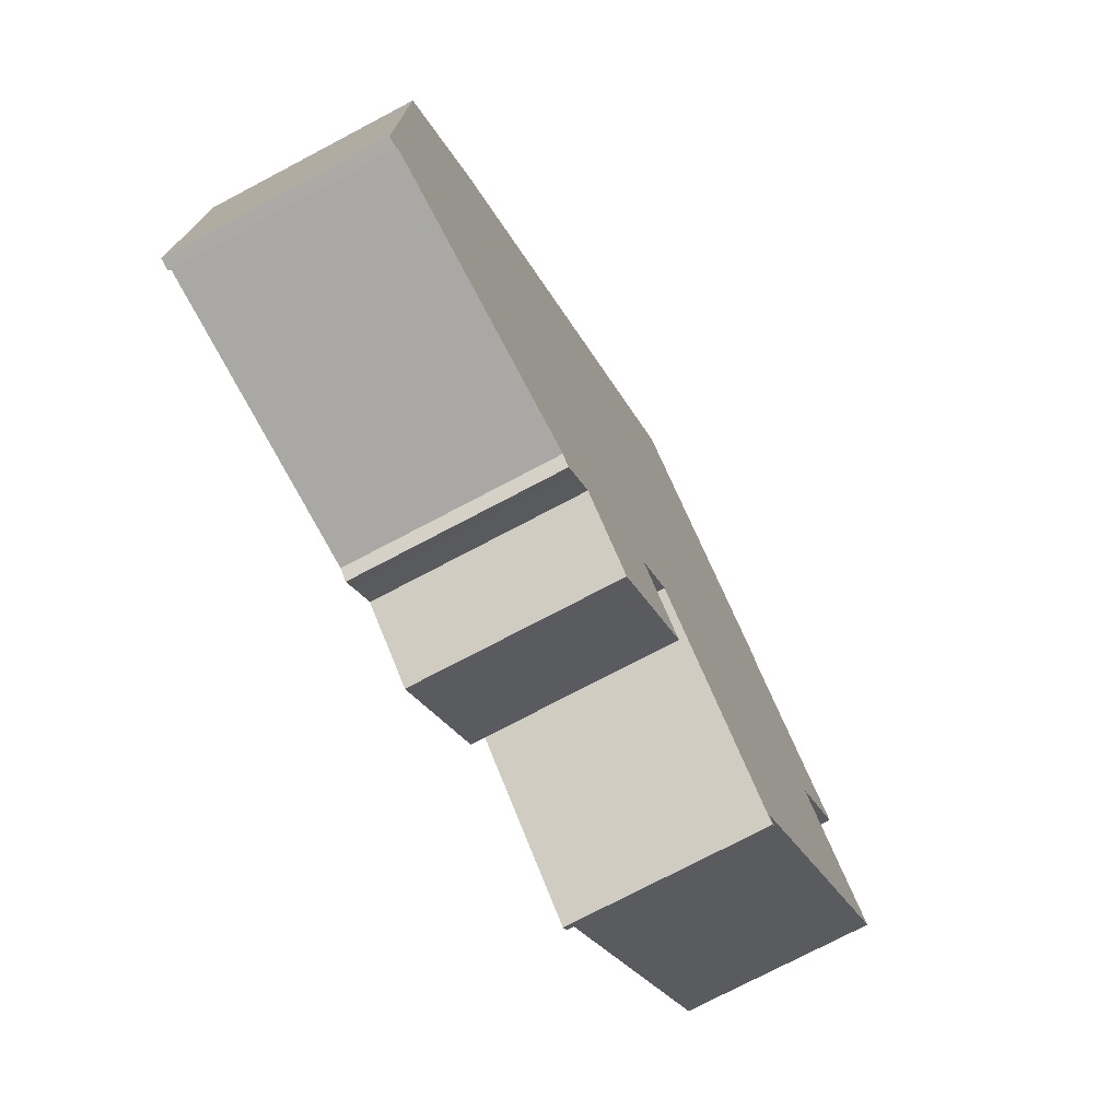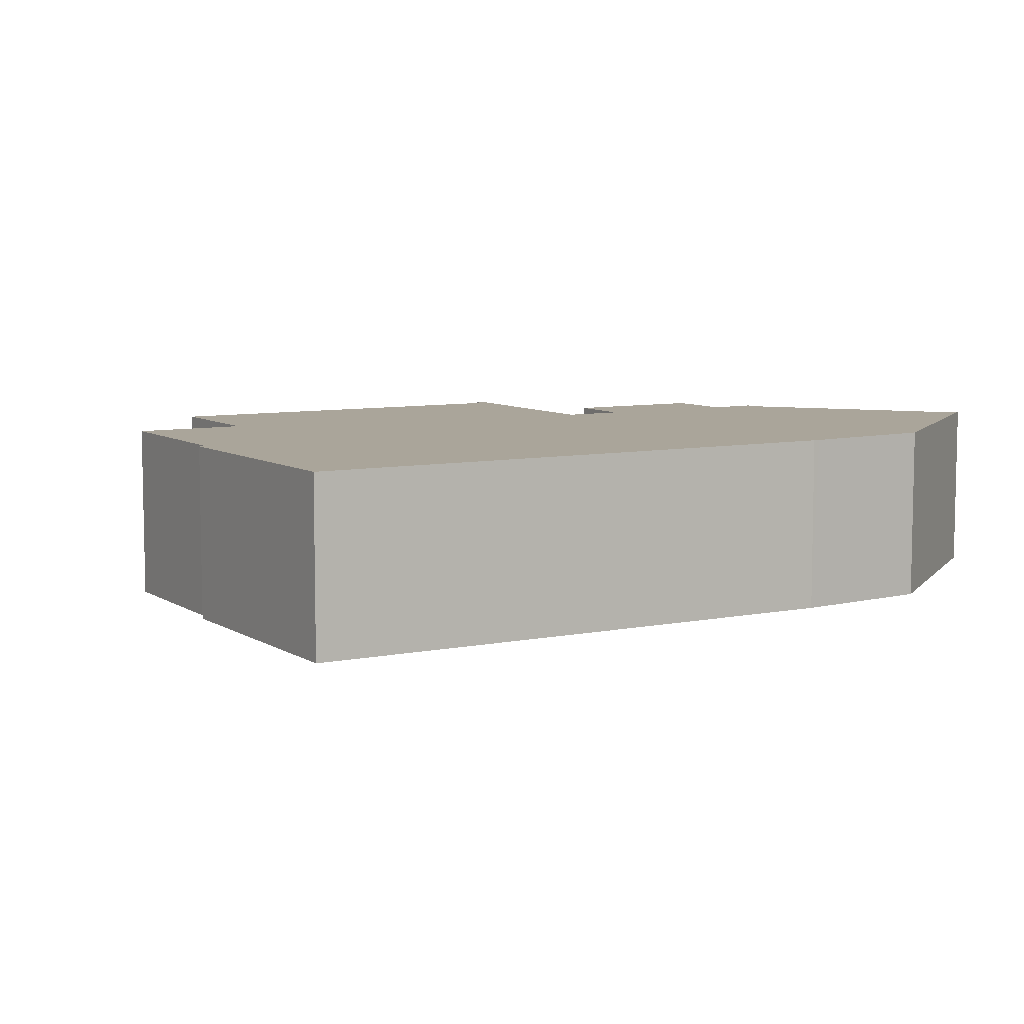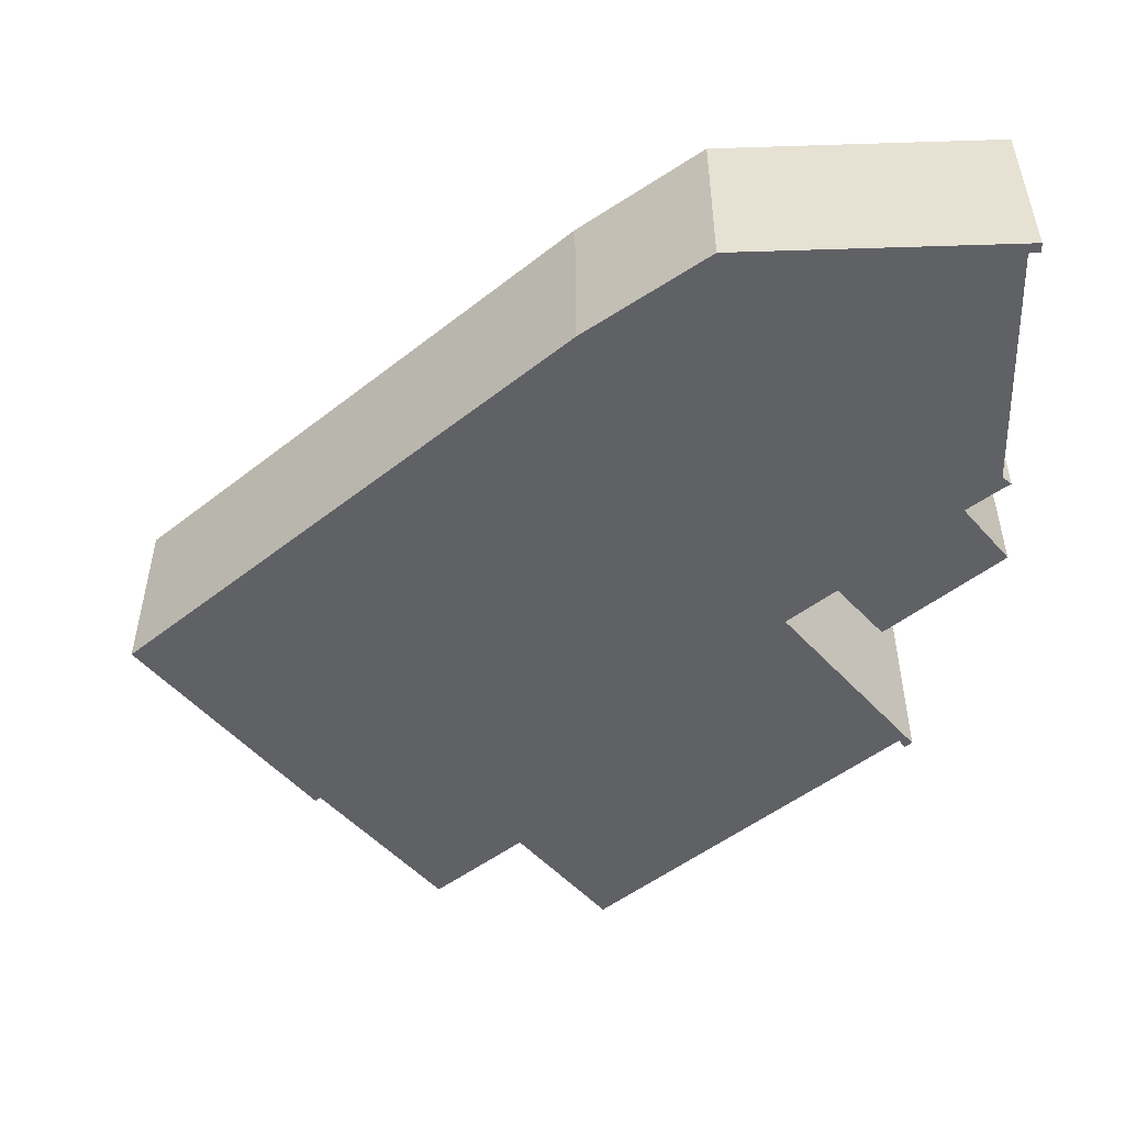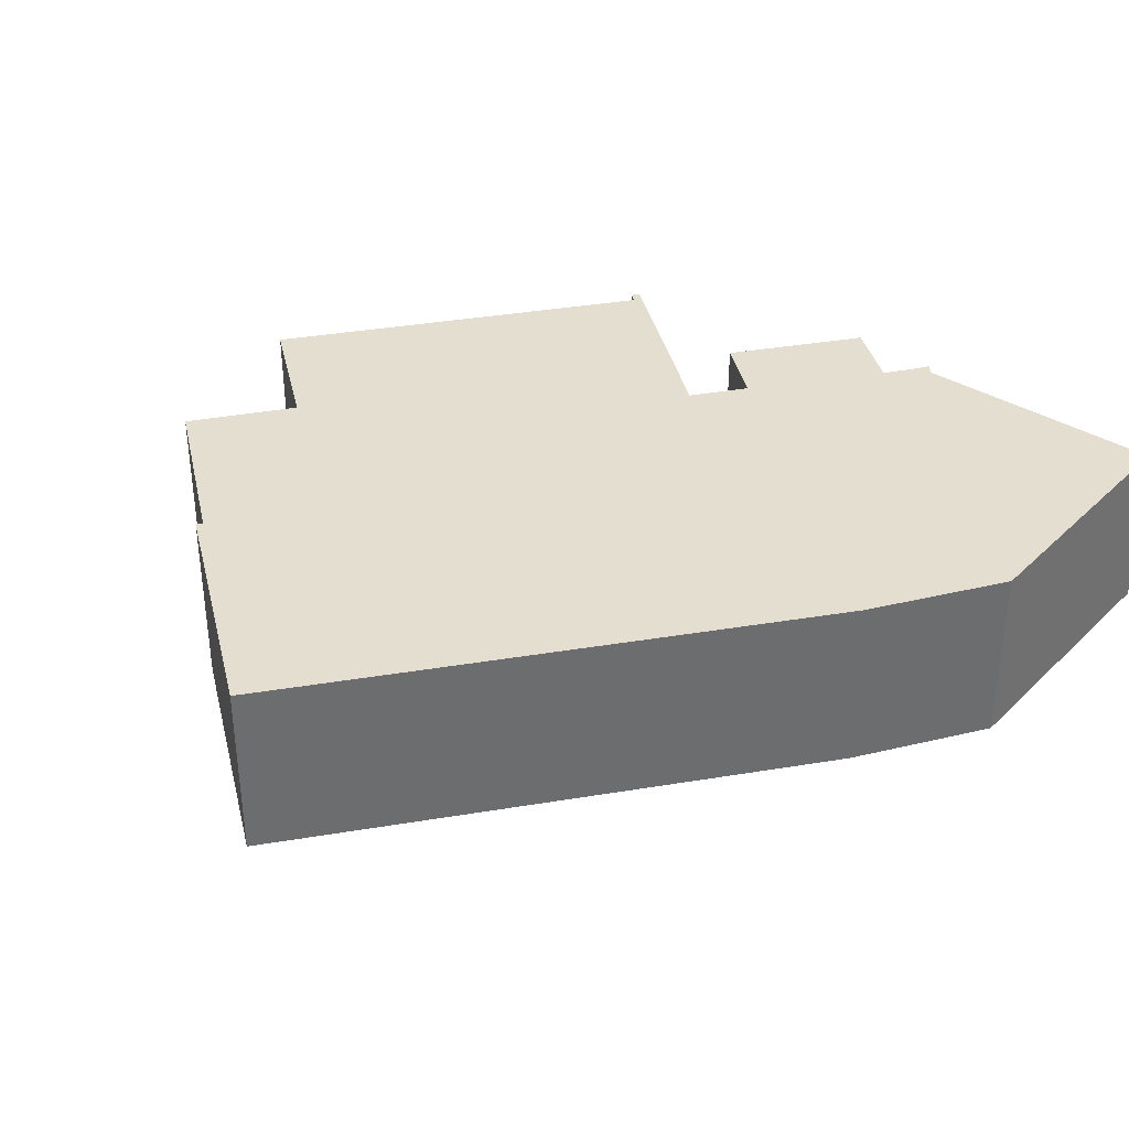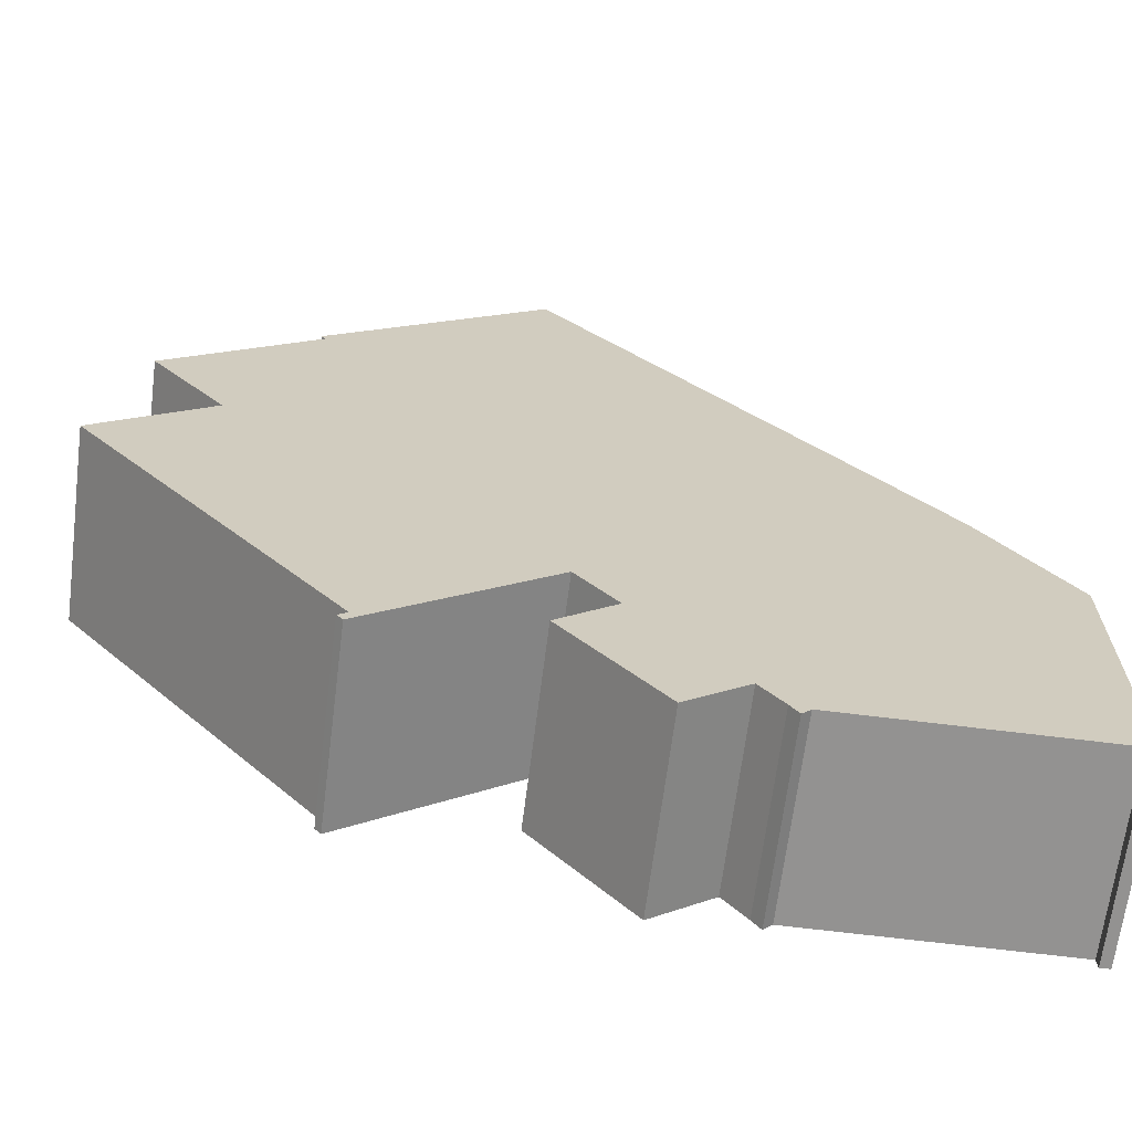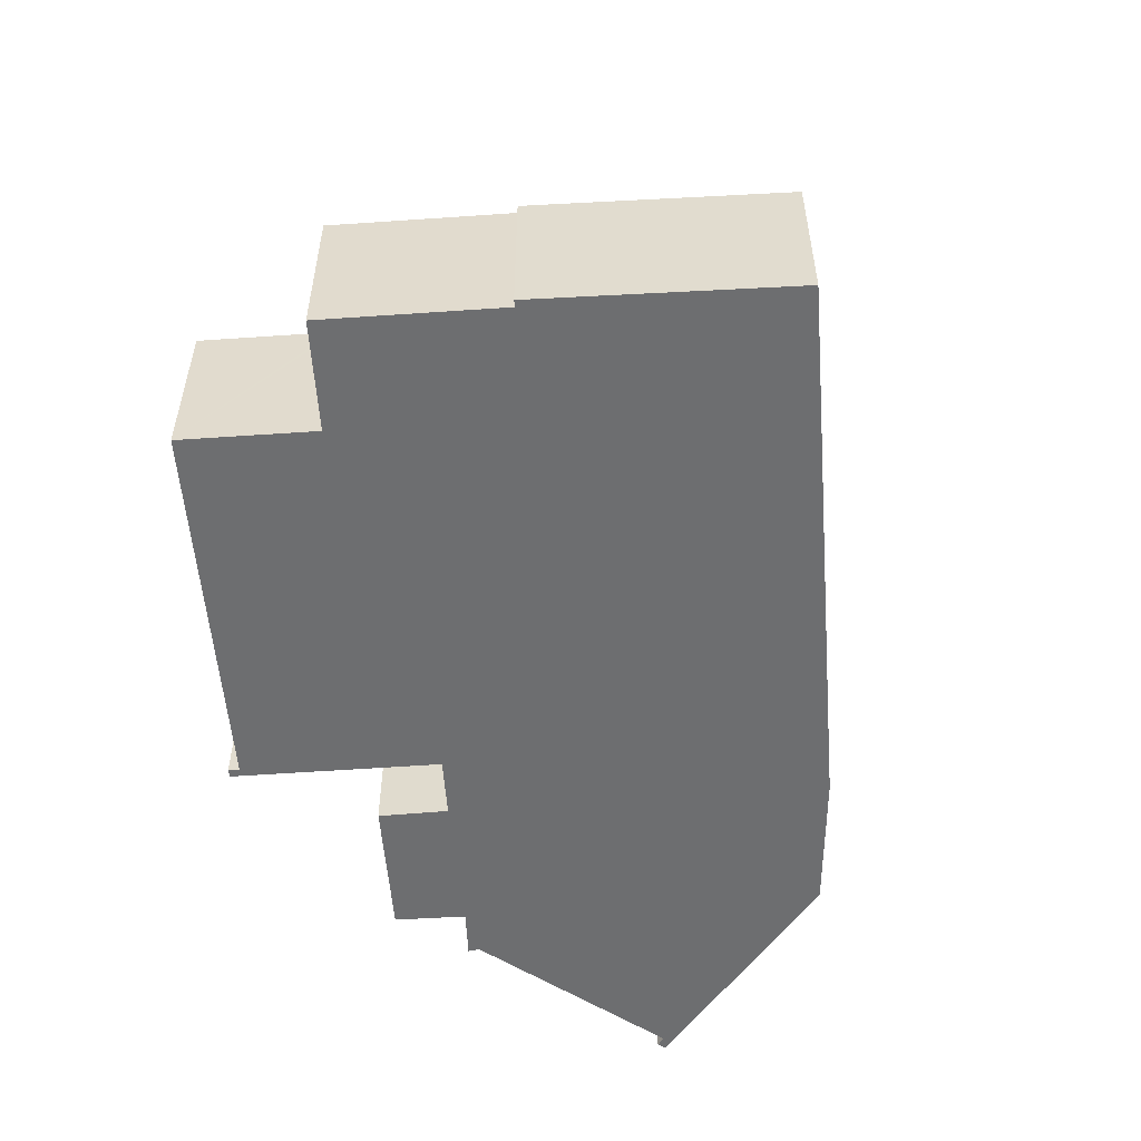
<metadata>
{"format":"obj","ext":"obj","renderer":"f3d","projection":"perspective","resolution":1024,"background":"white","views":[{"elev":-75.0,"azim":117.8,"up":"+Z"},{"elev":7.7,"azim":20.9,"up":"+Y"},{"elev":-50.4,"azim":91.6,"up":"+Y"},{"elev":36.5,"azim":38.6,"up":"+Y"},{"elev":-66.5,"azim":-7.2,"up":"+Z"},{"elev":-54.3,"azim":-34.5,"up":"+Y"}]}
</metadata>
<code>
v  13.34 6.026 -9.5
v  15.13 6.026 -7.871
v  16.37 6.026 -13.26
v  13.28 6.026 -9.422
v  7.999 6.026 -10.52
v  8.303 6.026 -10.3
v  8.192 6.026 -10.76
v  27.81 6.026 -13.16
v  28.07 6.026 -3.761
v  28.13 6.026 -13.15
v  27.8 6.026 -12.79
v  19.63 6.026 -12.8
v  25.39 6.026 0.199
v  25.26 6.026 0.383
v  15.46 6.026 12.41
v  19.34 6.026 -13.11
v  19.07 6.026 -12.69
v  18.33 6.026 -11.72
v  13.83 6.026 -6.223
v  11.83 6.026 -7.829
v  12.99 6.026 15.45
v  3.634 6.026 2.907
v  0 6.026 3.69e-16
v  6.093 6.026 9.82
v  3.495 6.026 2.796
v  3.521 6.026 3.052
v  1.254 6.026 5.947
v  5.933 6.026 9.996
v  8.192 6.589e-16 -10.76
v  7.999 6.443e-16 -10.52
v  8.303 6.306e-16 -10.3
v  0 0 0
v  3.634 -1.78e-16 2.907
v  1.254 -3.641e-16 5.947
v  3.521 -1.869e-16 3.052
v  6.093 -6.013e-16 9.82
v  5.933 -6.121e-16 9.996
v  19.34 8.024e-16 -13.11
v  19.07 7.77e-16 -12.69
v  18.33 7.176e-16 -11.72
v  16.37 8.122e-16 -13.26
v  13.28 5.769e-16 -9.422
v  13.34 5.817e-16 -9.5
v  15.13 4.82e-16 -7.871
v  13.83 3.81e-16 -6.223
v  3.495 -1.712e-16 2.796
v  12.99 -9.46e-16 15.45
v  15.46 -7.602e-16 12.41
v  25.26 -2.345e-17 0.383
v  28.07 2.303e-16 -3.761
v  25.39 -1.219e-17 0.199
v  28.13 8.055e-16 -13.15
v  27.81 8.059e-16 -13.16
v  27.8 7.829e-16 -12.79
v  19.63 7.836e-16 -12.8
v  11.83 4.794e-16 -7.829
g defaultobject
f 1 2 3
f 2 1 4
f 5 6 7
f 8 9 10
f 9 8 11
f 9 11 12
f 9 12 13
f 13 12 14
f 14 12 15
f 15 12 16
f 15 16 17
f 15 17 18
f 15 18 3
f 15 3 2
f 15 2 19
f 15 19 20
f 15 20 7
f 15 7 6
f 15 6 21
f 21 6 22
f 22 6 23
f 21 22 24
f 22 23 25
f 24 26 27
f 26 24 22
f 28 21 24
f 29 5 7
f 5 29 30
f 31 23 6
f 23 31 32
f 33 26 22
f 26 33 27
f 27 33 34
f 34 33 35
f 36 28 24
f 28 36 37
f 38 17 16
f 17 38 39
f 39 18 17
f 18 39 40
f 41 1 3
f 1 41 4
f 4 41 42
f 42 41 43
f 44 19 2
f 19 44 45
f 30 6 5
f 6 30 31
f 32 25 23
f 25 32 22
f 22 32 33
f 33 32 46
f 34 24 27
f 24 34 36
f 37 21 28
f 21 37 47
f 42 2 4
f 2 42 44
f 47 15 21
f 15 47 14
f 14 47 48
f 14 48 49
f 49 13 14
f 13 49 9
f 9 49 50
f 50 49 51
f 50 10 9
f 10 50 52
f 52 8 10
f 8 52 53
f 54 12 11
f 12 54 55
f 53 11 8
f 11 53 54
f 55 16 12
f 16 55 38
f 40 3 18
f 3 40 41
f 20 29 7
f 29 20 19
f 29 19 56
f 56 19 45
f 55 39 38
f 39 55 40
f 40 55 54
f 40 54 44
f 44 54 45
f 52 54 53
f 54 52 50
f 54 50 46
f 46 50 33
f 33 50 35
f 35 50 34
f 34 50 36
f 36 50 51
f 36 51 37
f 37 51 47
f 47 51 49
f 47 49 48
f 56 30 29
f 30 56 31
f 31 56 32
f 32 56 45
f 32 45 46
f 46 45 54
f 40 43 41
f 43 40 42
f 42 40 44

</code>
